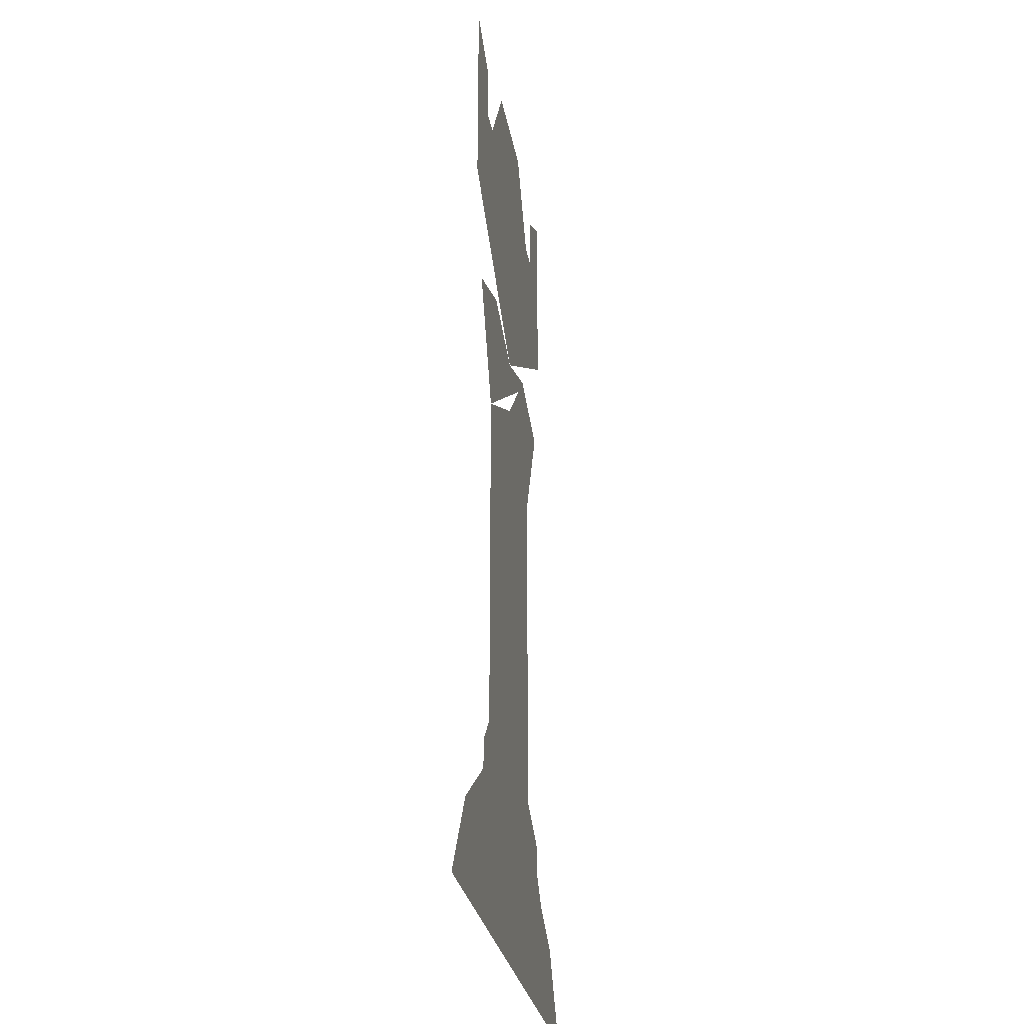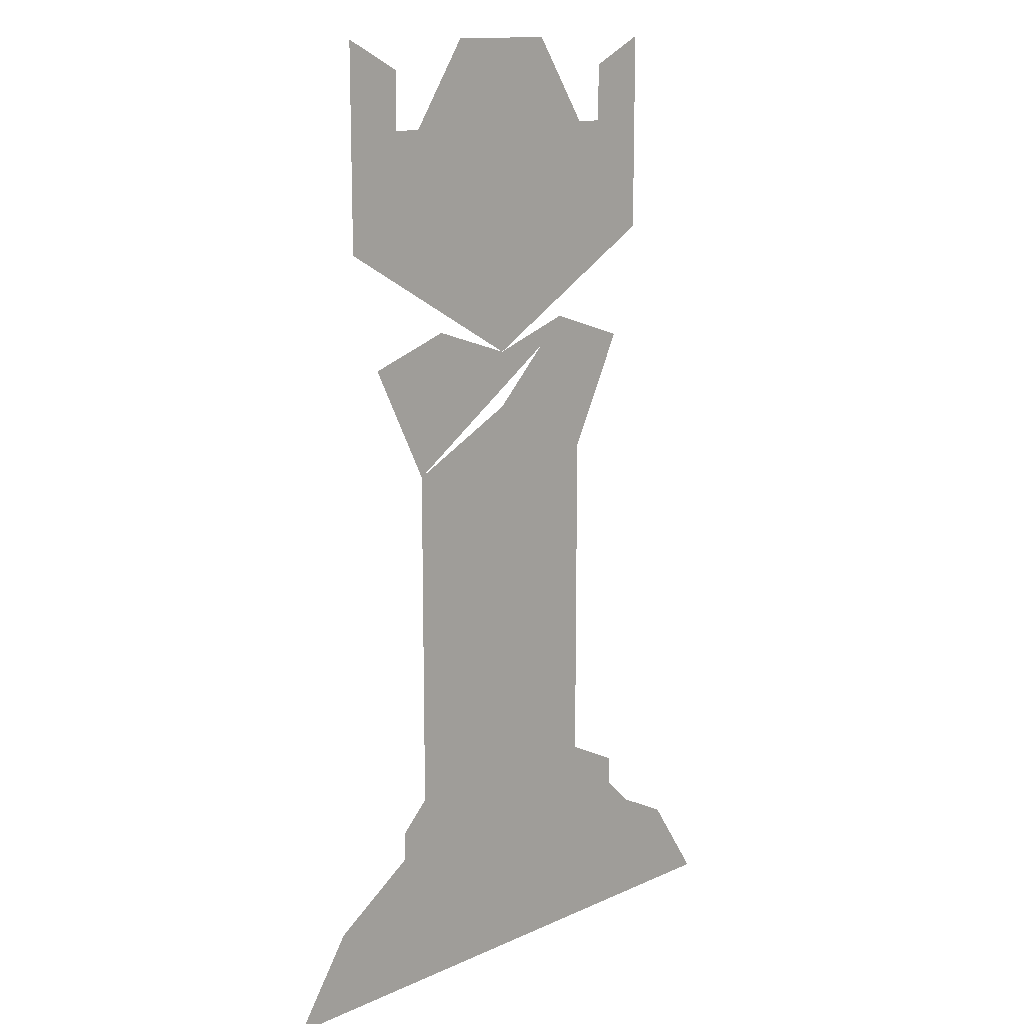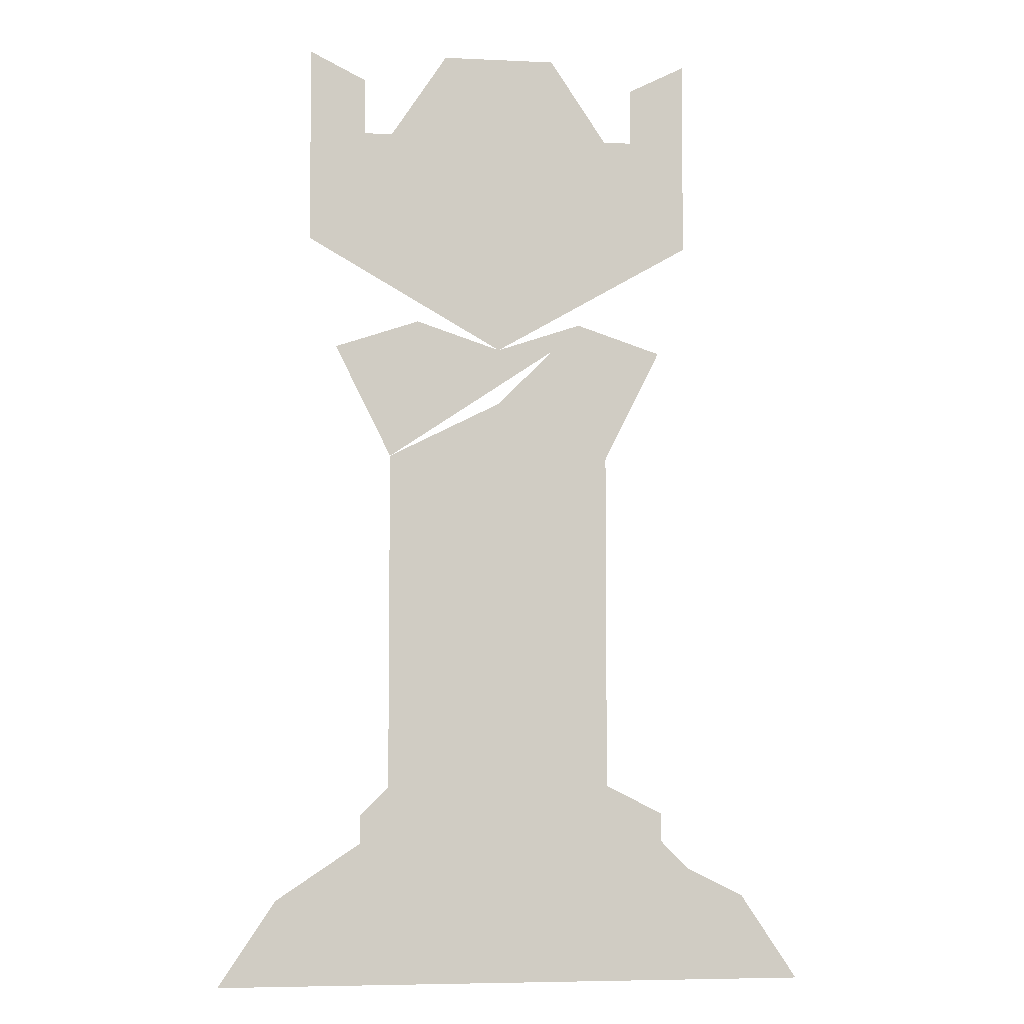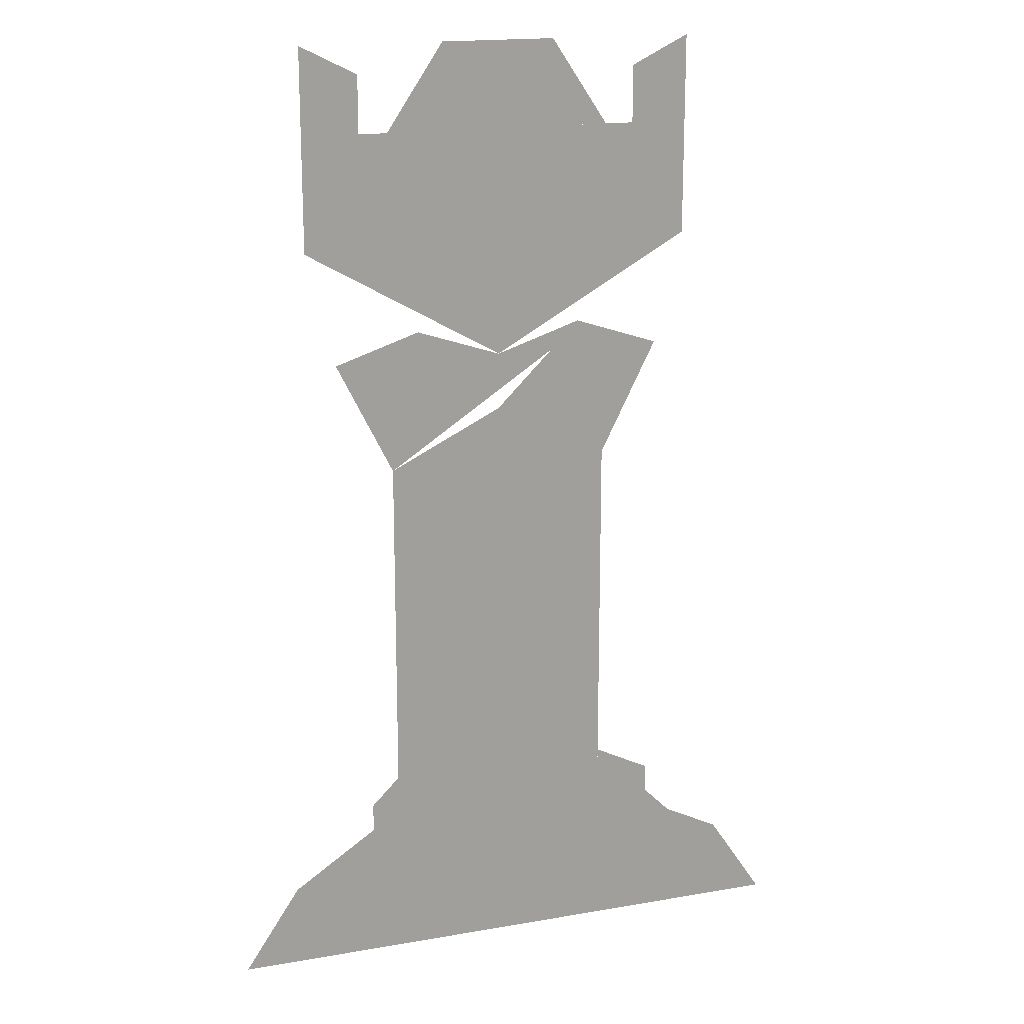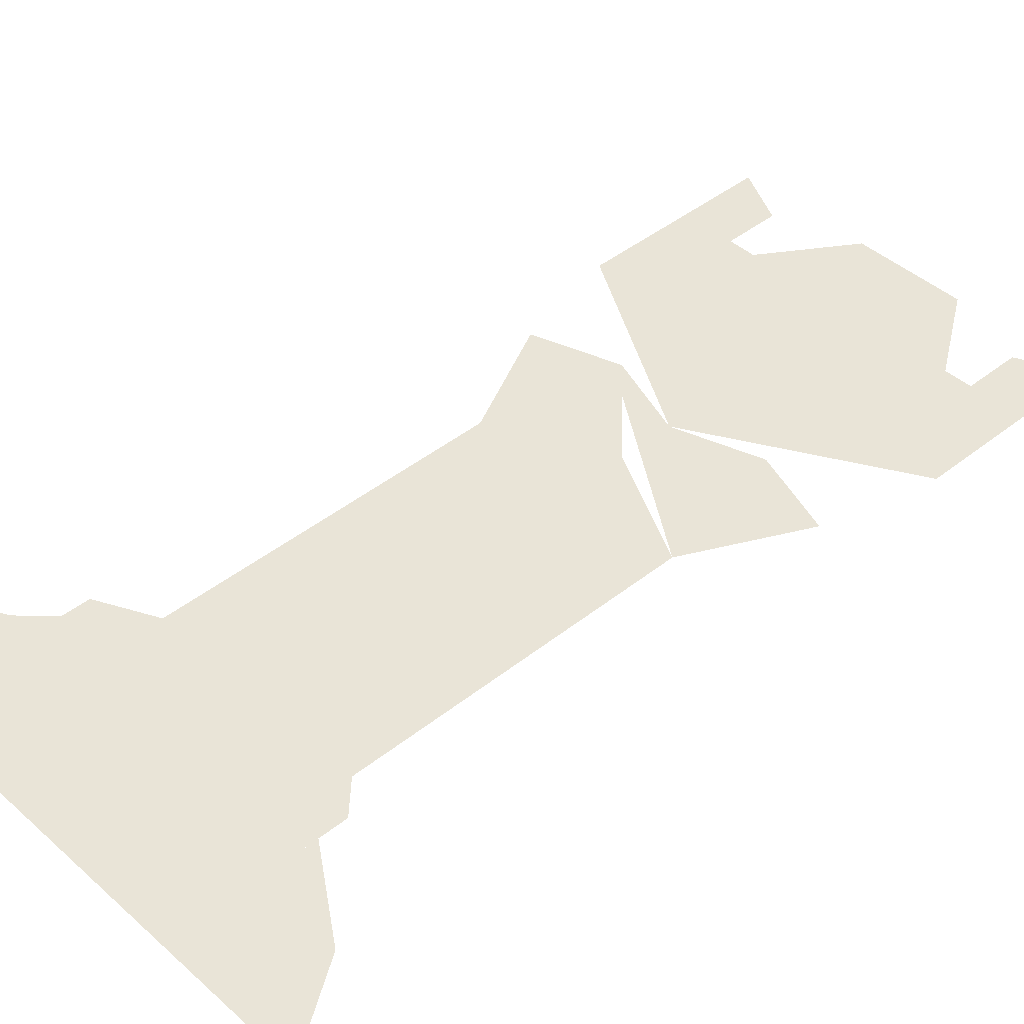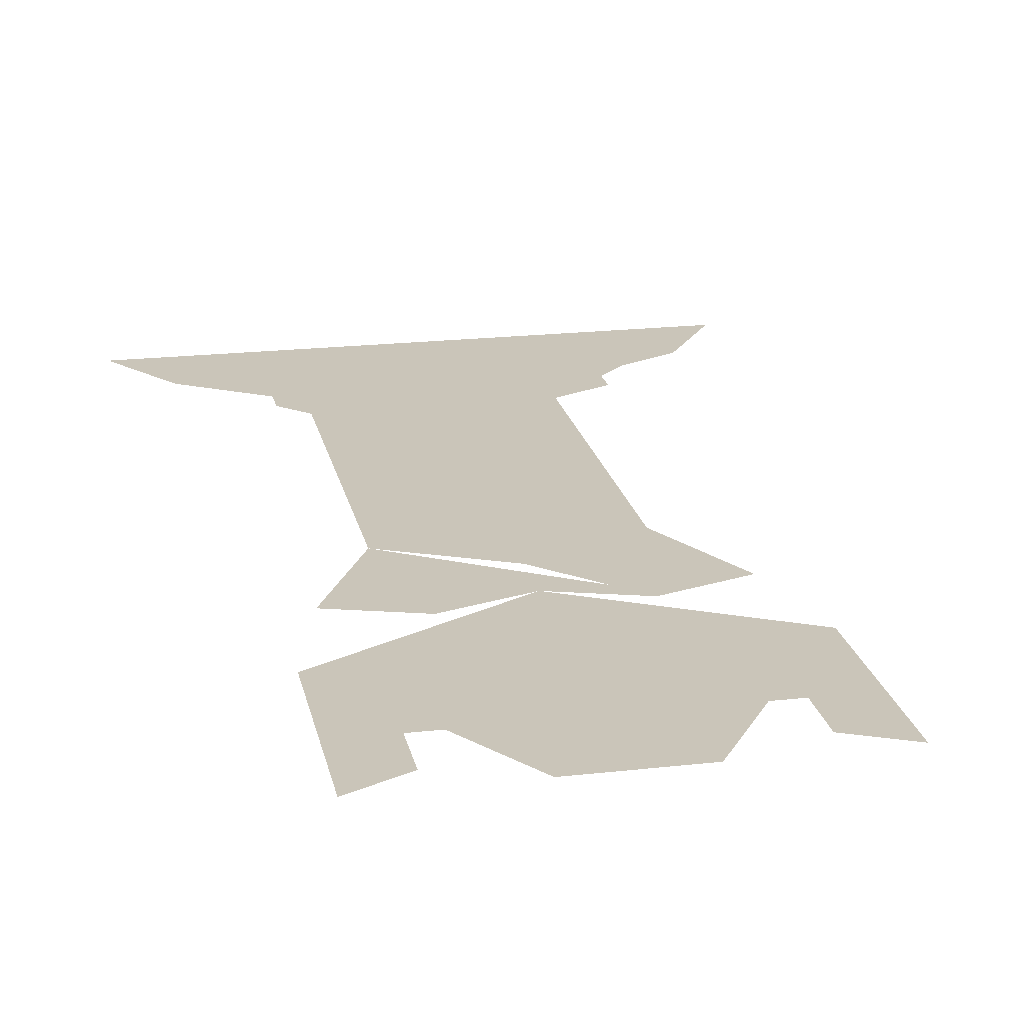
<metadata>
{"format":"obj","ext":"obj","renderer":"f3d","projection":"perspective","resolution":1024,"background":"white","views":[{"elev":-27.5,"azim":99.5,"up":"+Y"},{"elev":13.4,"azim":134.6,"up":"+Y"},{"elev":-5.5,"azim":171.7,"up":"+Y"},{"elev":17.7,"azim":161.1,"up":"+Y"},{"elev":42.9,"azim":46.6,"up":"+Z"},{"elev":20.7,"azim":168.4,"up":"+Z"}]}
</metadata>
<code>
o rook
v 14 -50 2e-06
v 25 -50 2e-06
v 19 -47 2e-06
v 19 -47 2e-06
v 19 -44 2e-06
v 25 -47 2e-06
v 18 -23 1e-06
v 25 -23 1e-06
v 25 -27 1e-06
v 19 -47 2e-06
v 14 -50 2e-06
v 16 -47 2e-06
v 19 -47 2e-06
v 19 -45 2e-06
v 18 -46 2e-06
v 21 -31 1e-06
v 19 -27 1e-06
v 23 -27 1e-06
v 21 -45 2e-06
v 21 -31 1e-06
v 25 -38 2e-06
v 30 -47 2e-06
v 19 -47 2e-06
v 25 -50 2e-06
v 16 -47 2e-06
v 19 -47 2e-06
v 18 -46 2e-06
v 18 -19 1e-06
v 20 -19 1e-06
v 20 -18 1e-06
v 21 -19 1e-06
v 23 -16 1e-06
v 25 -17 1e-06
v 21 -31 1e-06
v 23 -27 1e-06
v 25 -29 1e-06
v 25 -23 1e-06
v 18 -23 1e-06
v 18 -19 1e-06
v 25 -27 1e-06
v 19 -27 1e-06
v 22 -26 1e-06
v 25 -38 2e-06
v 21 -31 1e-06
v 29 -31 1e-06
v 25 -38 2e-06
v 25 -45 2e-06
v 21 -45 2e-06
v 25 -50 2e-06
v 35 -50 2e-06
v 30 -47 2e-06
v 29 -31 1e-06
v 29 -27 1e-06
v 31 -27 1e-06
v 29 -45 2e-06
v 29 -38 2e-06
v 25 -38 2e-06
v 30 -47 2e-06
v 30 -44 2e-06
v 25 -47 2e-06
v 32 -23 1e-06
v 25 -23 1e-06
v 25 -27 1e-06
v 18 -19 1e-06
v 25 -19 1e-06
v 25 -23 1e-06
v 20 -18 1e-06
v 18 -18 1e-06
v 18 -19 1e-06
v 23 -16 1e-06
v 27 -16 1e-06
v 25 -17 1e-06
v 25 -38 2e-06
v 25 -45 2e-06
v 29 -45 2e-06
v 29 -19 1e-06
v 21 -19 1e-06
v 25 -17 1e-06
v 29 -31 1e-06
v 21 -31 1e-06
v 25 -29 1e-06
v 29 -31 1e-06
v 29 -27 1e-06
v 27 -27 1e-06
v 29 -31 1e-06
v 29 -38 2e-06
v 25 -38 2e-06
v 29 -45 2e-06
v 21 -45 2e-06
v 25 -47 2e-06
v 30 -47 2e-06
v 35 -50 2e-06
v 33 -47 2e-06
v 31 -27 1e-06
v 25 -27 1e-06
v 28 -26 1e-06
v 32 -16 1e-06
v 30 -19 1e-06
v 30 -17 1e-06
v 32 -23 1e-06
v 25 -23 1e-06
v 25 -19 1e-06
v 18 -18 1e-06
v 20 -18 1e-06
v 20 -17 1e-06
v 20 -17 1e-06
v 18 -16 1e-06
v 18 -18 1e-06
v 21 -45 2e-06
v 21 -43 2e-06
v 19 -44 2e-06
v 25 -19 1e-06
v 32 -19 1e-06
v 32 -23 1e-06
v 29 -19 1e-06
v 27 -16 1e-06
v 25 -17 1e-06
v 29 -31 1e-06
v 23 -27 1e-06
v 27 -27 1e-06
v 29 -45 2e-06
v 29 -43 2e-06
v 30 -44 2e-06
v 32 -16 1e-06
v 32 -19 1e-06
v 30 -19 1e-06
v 33 -47 2e-06
v 30 -47 2e-06
v 30 -45 2e-06
f 1 2 3
f 4 6 5
f 7 9 8
f 10 12 11
f 13 14 15
f 16 18 17
f 19 21 20
f 22 23 24
f 25 26 27
f 28 29 30
f 31 33 32
f 34 36 35
f 37 39 38
f 40 42 41
f 43 45 44
f 46 48 47
f 49 50 51
f 52 54 53
f 55 56 57
f 58 59 60
f 61 62 63
f 64 66 65
f 67 68 69
f 70 72 71
f 73 74 75
f 76 78 77
f 79 81 80
f 82 83 84
f 85 87 86
f 88 89 90
f 91 92 93
f 94 96 95
f 97 99 98
f 100 102 101
f 103 104 105
f 106 107 108
f 109 110 111
f 112 114 113
f 115 116 117
f 118 120 119
f 121 123 122
f 124 126 125
f 127 129 128

</code>
